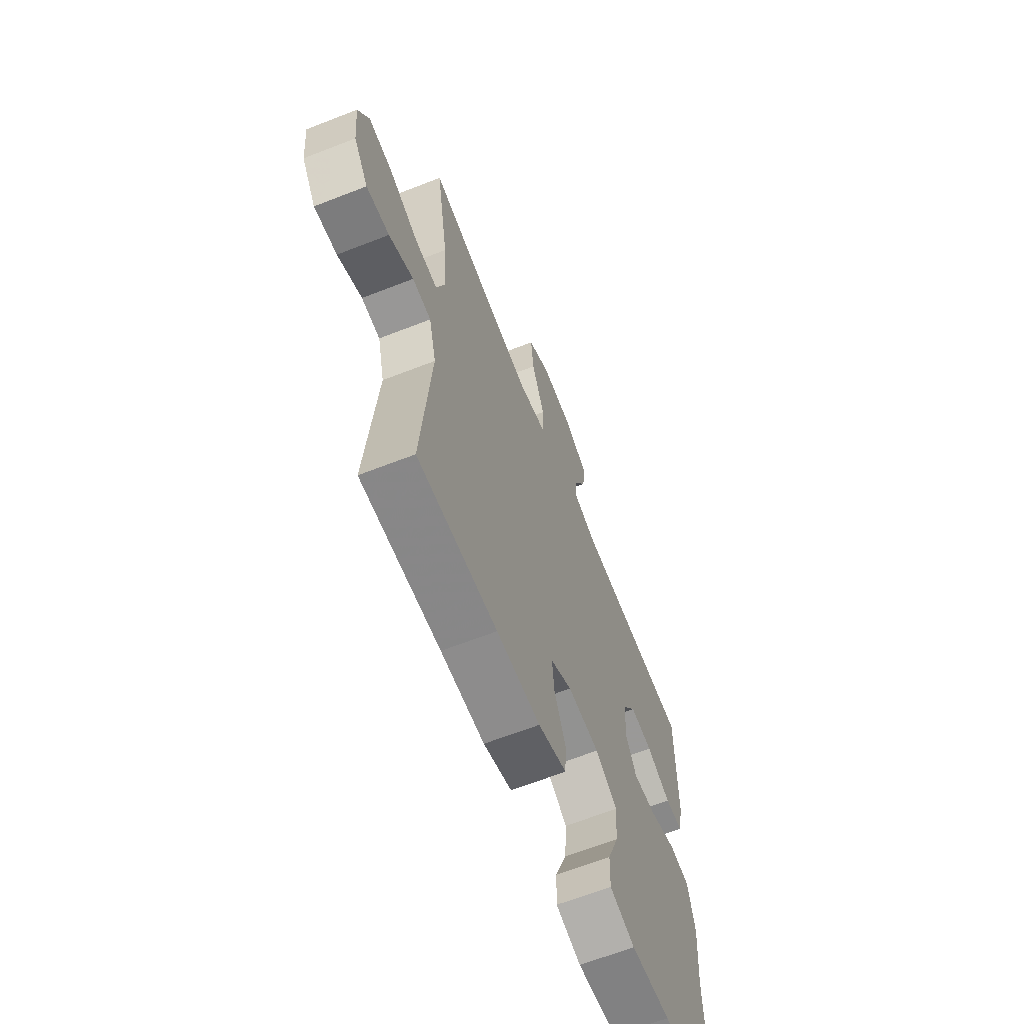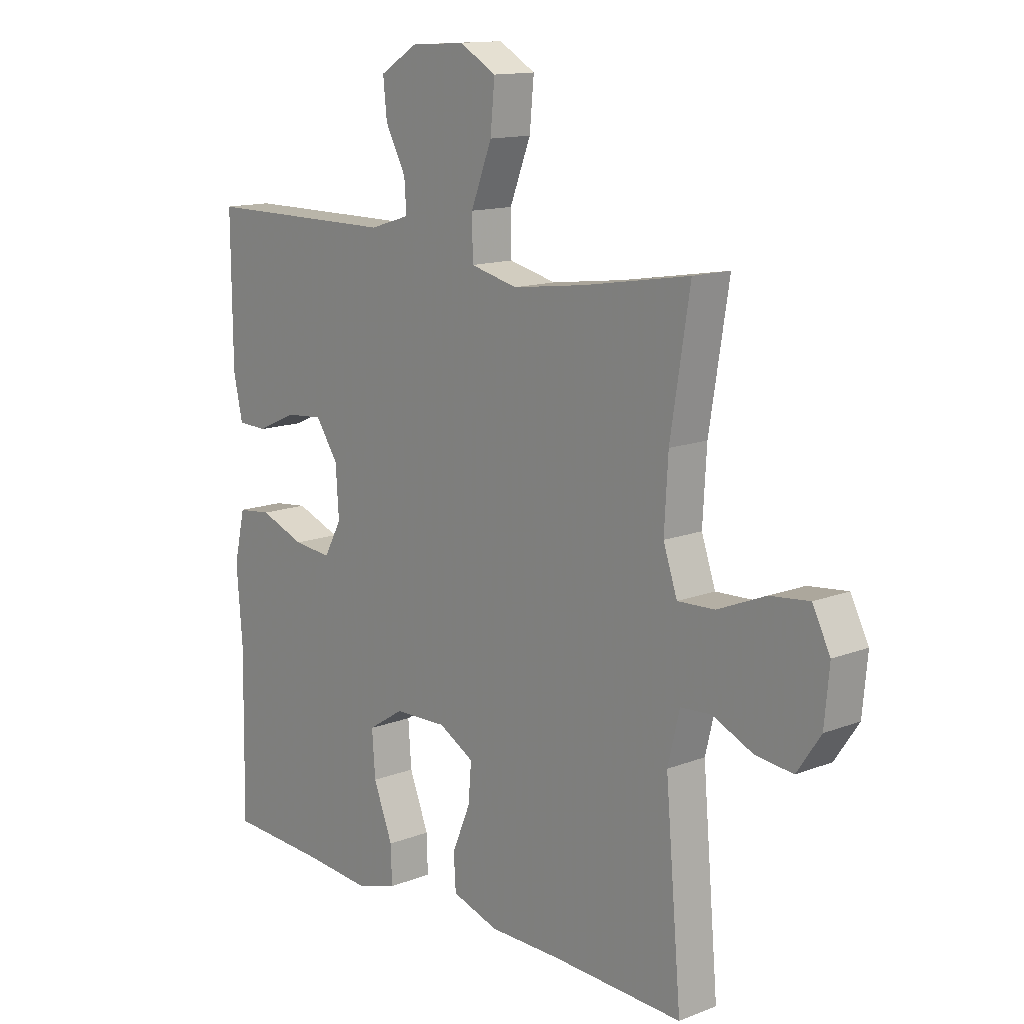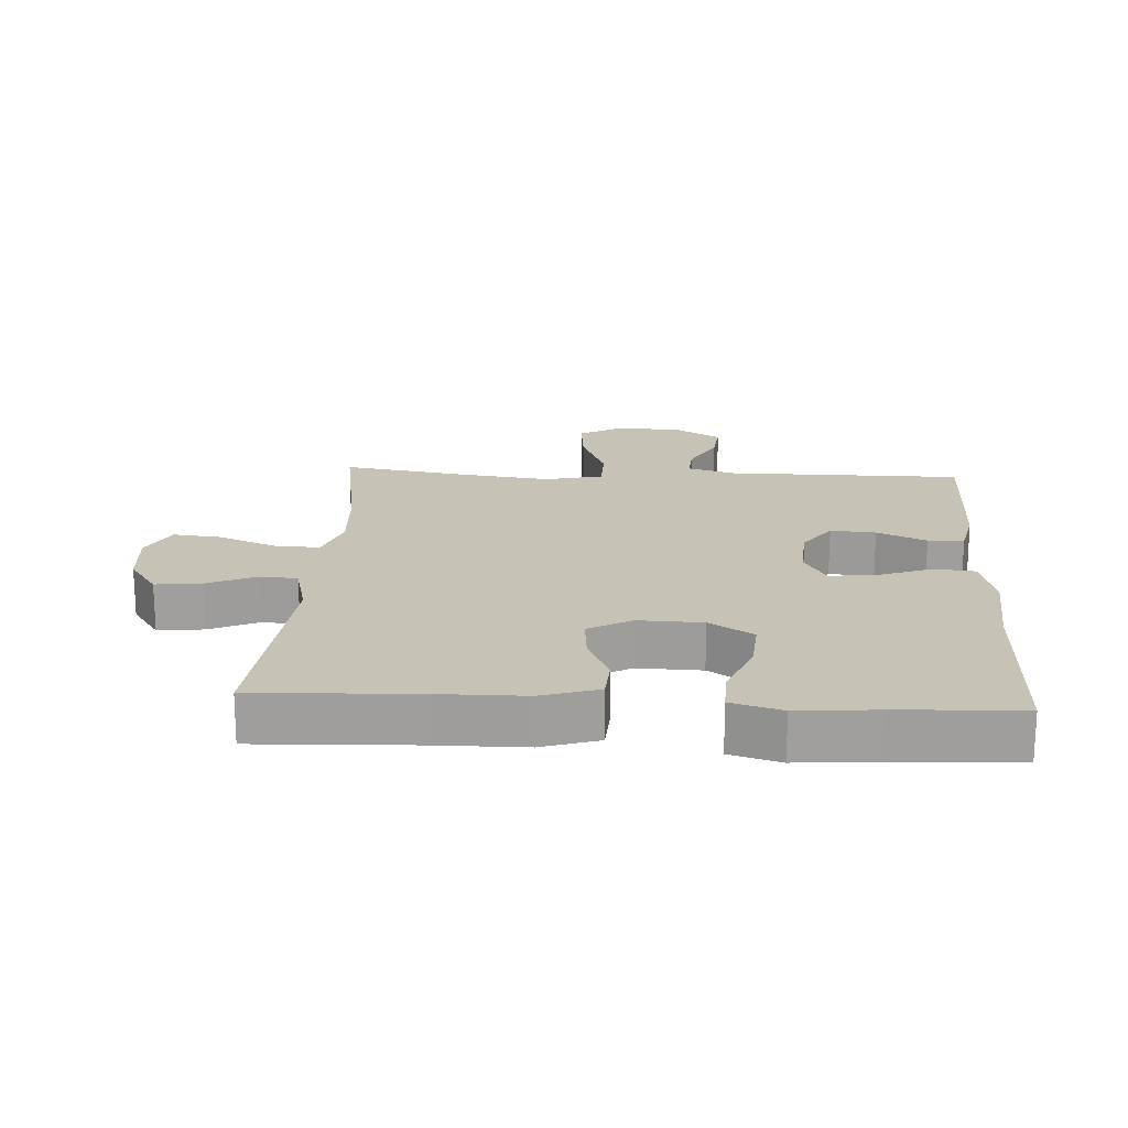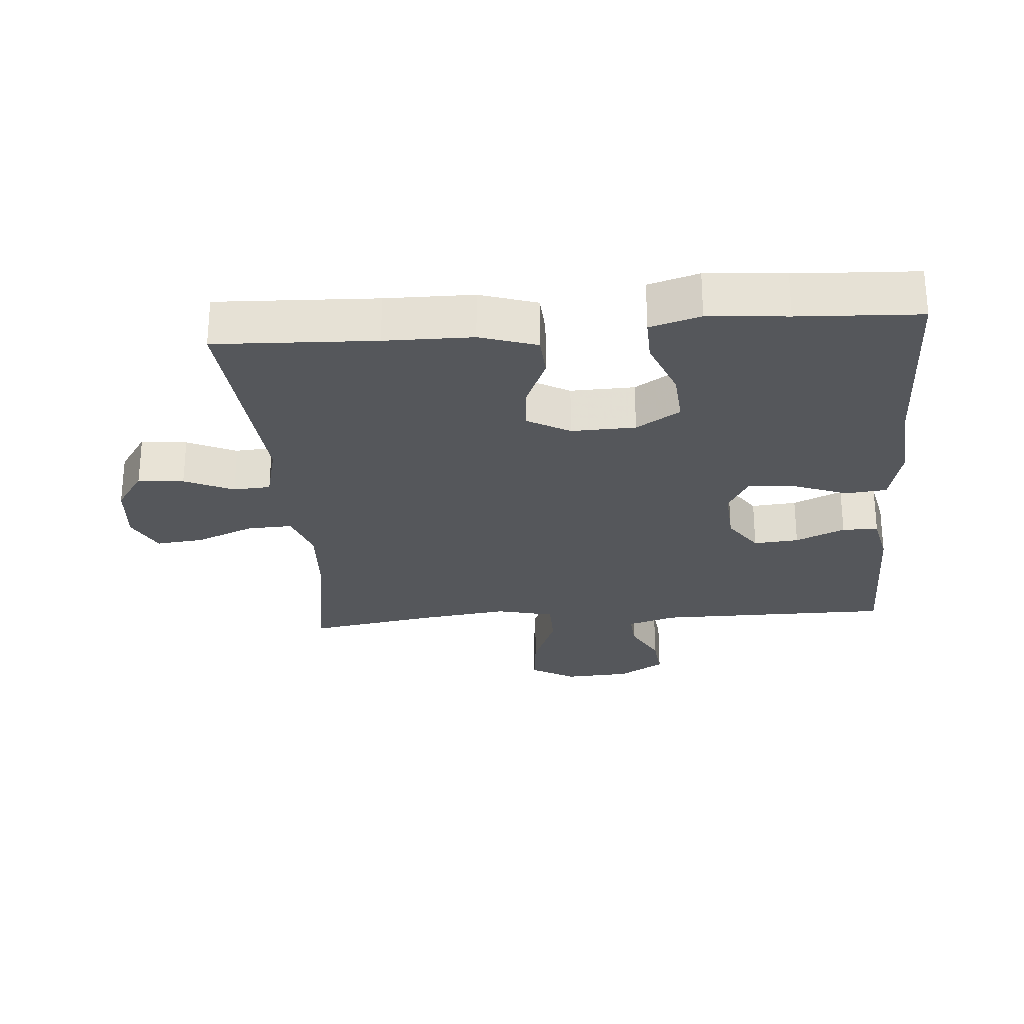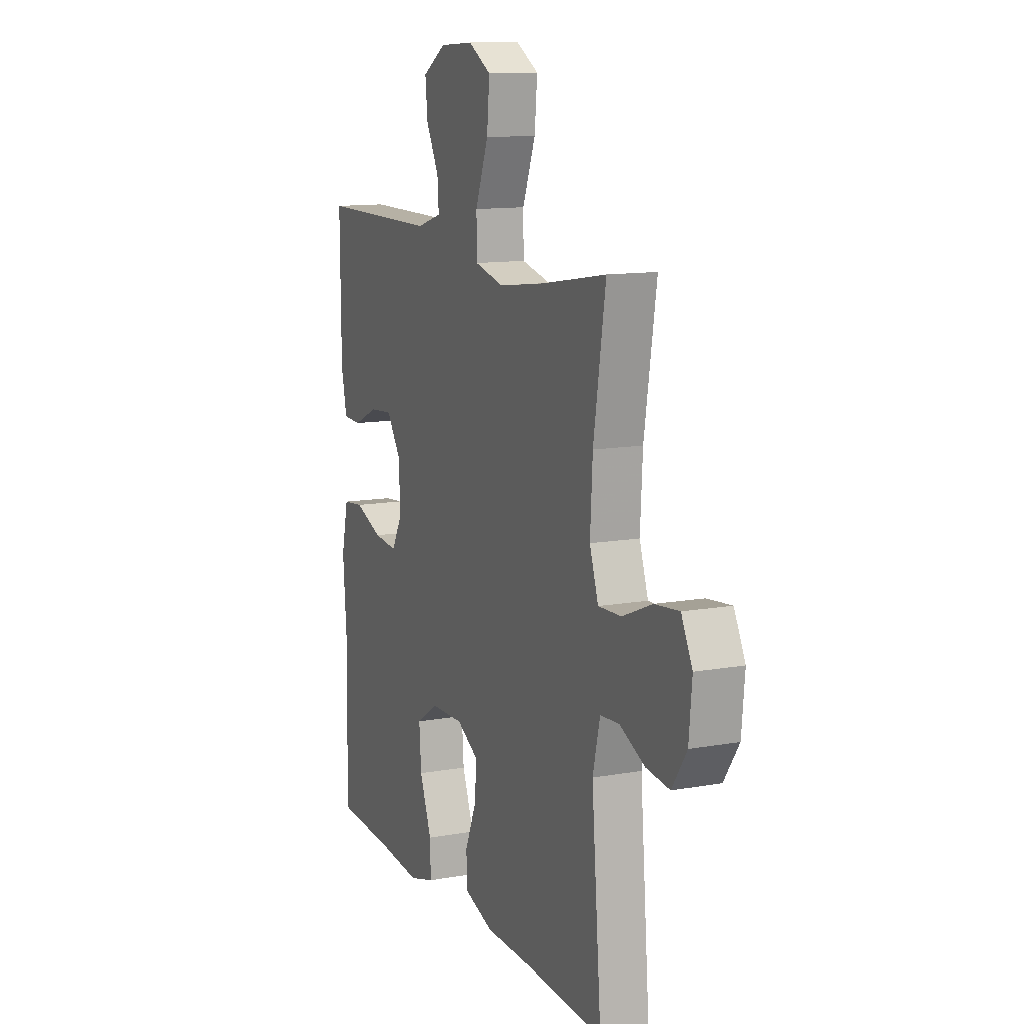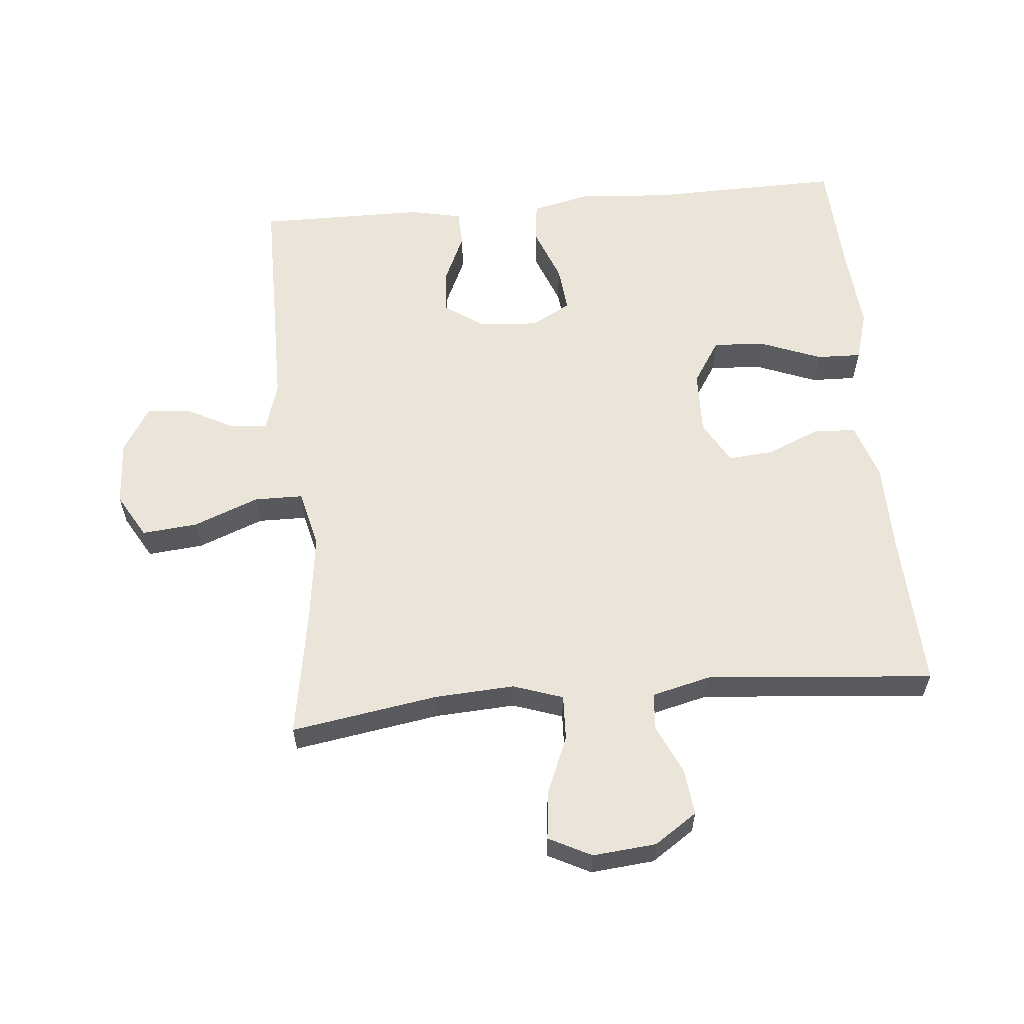
<metadata>
{"format":"obj","ext":"obj","renderer":"f3d","projection":"perspective","resolution":1024,"background":"white","views":[{"elev":-64.7,"azim":111.5,"up":"+Z"},{"elev":13.5,"azim":48.9,"up":"+Z"},{"elev":18.9,"azim":-176.7,"up":"+Y"},{"elev":-26.7,"azim":-175.5,"up":"+Y"},{"elev":12.2,"azim":67.1,"up":"+Z"},{"elev":59.4,"azim":84.7,"up":"+Y"}]}
</metadata>
<code>
v 0.5 0.07 -0.5
v 0.256 0.07 -0.49
v 0.122 0.07 -0.489
v 0.035 0.07 -0.461
v 0.031 0.07 -0.397
v 0.065 0.07 -0.316
v 0.071 0.07 -0.246
v 0.005 0.07 -0.209
v -0.093 0.07 -0.212
v -0.16 0.07 -0.255
v -0.154 0.07 -0.336
v -0.118 0.07 -0.428
v -0.116 0.07 -0.496
v -0.193 0.07 -0.519
v -0.314 0.07 -0.509
v -0.5 0.07 -0.5
v -0.495 0.07 -0.203
v -0.506 0.07 -0.067
v -0.485 0.07 0.024
v -0.422 0.07 0.031
v -0.338 0.07 -0.001
v -0.267 0.07 -0.008
v -0.234 0.07 0.052
v -0.24 0.07 0.142
v -0.282 0.07 0.203
v -0.351 0.07 0.197
v -0.426 0.07 0.163
v -0.481 0.07 0.165
v -0.498 0.07 0.243
v -0.5 0.07 0.5
v -0.14 0.07 0.501
v -0.065 0.07 0.524
v -0.069 0.07 0.58
v -0.107 0.07 0.652
v -0.114 0.07 0.719
v -0.044 0.07 0.762
v 0.057 0.07 0.768
v 0.125 0.07 0.729
v 0.117 0.07 0.644
v 0.078 0.07 0.544
v 0.079 0.07 0.47
v 0.167 0.07 0.449
v 0.304 0.07 0.467
v 0.5 0.07 0.5
v 0.464 0.07 0.276
v 0.457 0.07 0.154
v 0.483 0.07 0.078
v 0.552 0.07 0.081
v 0.641 0.07 0.118
v 0.714 0.07 0.126
v 0.747 0.07 0.061
v 0.738 0.07 -0.036
v 0.694 0.07 -0.101
v 0.624 0.07 -0.093
v 0.549 0.07 -0.059
v 0.492 0.07 -0.063
v 0.47 0.07 -0.153
v 0.5 0 -0.5
v 0.256 0 -0.49
v 0.122 0 -0.489
v 0.035 0 -0.461
v 0.031 0 -0.397
v 0.065 0 -0.316
v 0.071 0 -0.246
v 0.005 0 -0.209
v -0.093 0 -0.212
v -0.16 0 -0.255
v -0.154 0 -0.336
v -0.118 0 -0.428
v -0.116 0 -0.496
v -0.193 0 -0.519
v -0.314 0 -0.509
v -0.5 0 -0.5
v -0.495 0 -0.203
v -0.506 0 -0.067
v -0.485 0 0.024
v -0.422 0 0.031
v -0.338 0 -0.001
v -0.267 0 -0.008
v -0.234 0 0.052
v -0.24 0 0.142
v -0.282 0 0.203
v -0.351 0 0.197
v -0.426 0 0.163
v -0.481 0 0.165
v -0.498 0 0.243
v -0.5 0 0.5
v -0.14 0 0.501
v -0.065 0 0.524
v -0.069 0 0.58
v -0.107 0 0.652
v -0.114 0 0.719
v -0.044 0 0.762
v 0.057 0 0.768
v 0.125 0 0.729
v 0.117 0 0.644
v 0.078 0 0.544
v 0.079 0 0.47
v 0.167 0 0.449
v 0.304 0 0.467
v 0.5 0 0.5
v 0.464 0 0.276
v 0.457 0 0.154
v 0.483 0 0.078
v 0.552 0 0.081
v 0.641 0 0.118
v 0.714 0 0.126
v 0.747 0 0.061
v 0.738 0 -0.036
v 0.694 0 -0.101
v 0.624 0 -0.093
v 0.549 0 -0.059
v 0.492 0 -0.063
v 0.47 0 -0.153
f 52 53 54 55
f 52 55 56
f 51 52 56
f 48 49 50 51
f 47 48 51 56
f 46 47 56 57
f 43 44 45
f 42 43 45 46
f 41 42 46 57
f 37 38 39 40
f 37 40 41
f 36 37 41
f 33 34 35 36
f 32 33 36 41
f 31 32 41 57
f 26 27 28 29
f 25 26 29 30
f 18 19 20 21
f 17 18 21 22
f 15 16 17 22
f 14 15 22 23
f 11 12 13 14
f 10 11 14 23
f 3 4 5 6
f 2 3 6 7
f 1 2 7
f 57 1 7
f 25 30 31 57
f 24 25 57 7
f 9 10 23 24
f 8 9 24
f 7 8 24
f 112 111 110 109
f 113 112 109
f 113 109 108
f 108 107 106 105
f 113 108 105 104
f 114 113 104 103
f 102 101 100
f 103 102 100 99
f 114 103 99 98
f 97 96 95 94
f 98 97 94
f 98 94 93
f 93 92 91 90
f 98 93 90 89
f 114 98 89 88
f 86 85 84 83
f 87 86 83 82
f 78 77 76 75
f 79 78 75 74
f 79 74 73 72
f 80 79 72 71
f 71 70 69 68
f 80 71 68 67
f 63 62 61 60
f 64 63 60 59
f 64 59 58
f 64 58 114
f 114 88 87 82
f 64 114 82 81
f 81 80 67 66
f 81 66 65
f 81 65 64
f 1 58 59 2
f 2 59 60 3
f 3 60 61 4
f 4 61 62 5
f 5 62 63 6
f 6 63 64 7
f 7 64 65 8
f 8 65 66 9
f 9 66 67 10
f 10 67 68 11
f 11 68 69 12
f 12 69 70 13
f 13 70 71 14
f 14 71 72 15
f 15 72 73 16
f 16 73 74 17
f 17 74 75 18
f 18 75 76 19
f 19 76 77 20
f 20 77 78 21
f 21 78 79 22
f 22 79 80 23
f 23 80 81 24
f 24 81 82 25
f 25 82 83 26
f 26 83 84 27
f 27 84 85 28
f 28 85 86 29
f 29 86 87 30
f 30 87 88 31
f 31 88 89 32
f 32 89 90 33
f 33 90 91 34
f 34 91 92 35
f 35 92 93 36
f 36 93 94 37
f 37 94 95 38
f 38 95 96 39
f 39 96 97 40
f 40 97 98 41
f 41 98 99 42
f 42 99 100 43
f 43 100 101 44
f 44 101 102 45
f 45 102 103 46
f 46 103 104 47
f 47 104 105 48
f 48 105 106 49
f 49 106 107 50
f 50 107 108 51
f 51 108 109 52
f 52 109 110 53
f 53 110 111 54
f 54 111 112 55
f 55 112 113 56
f 56 113 114 57
f 57 114 58 1

</code>
